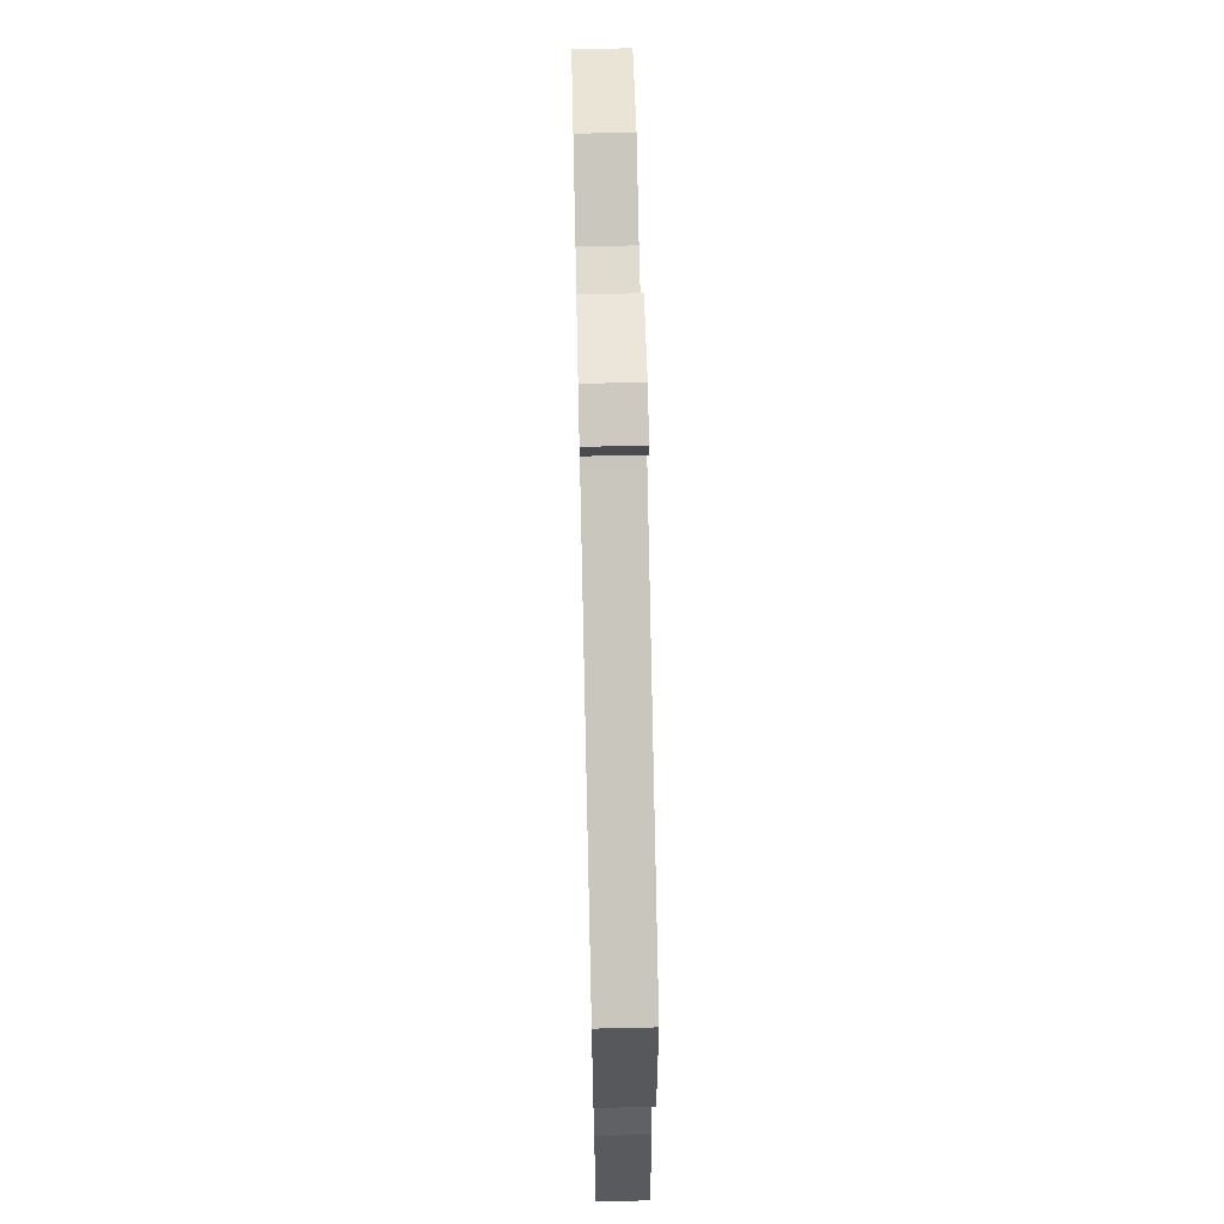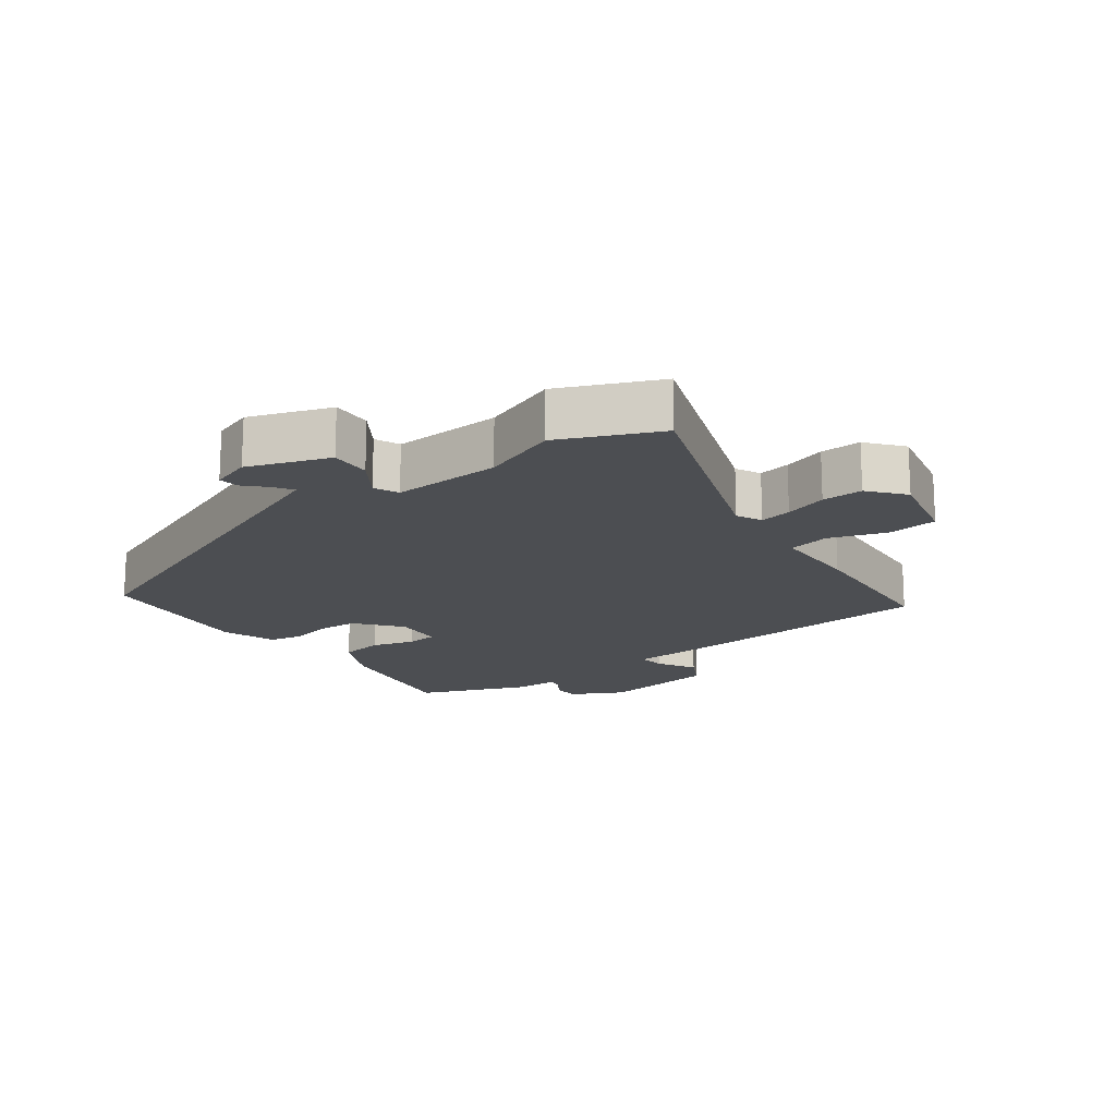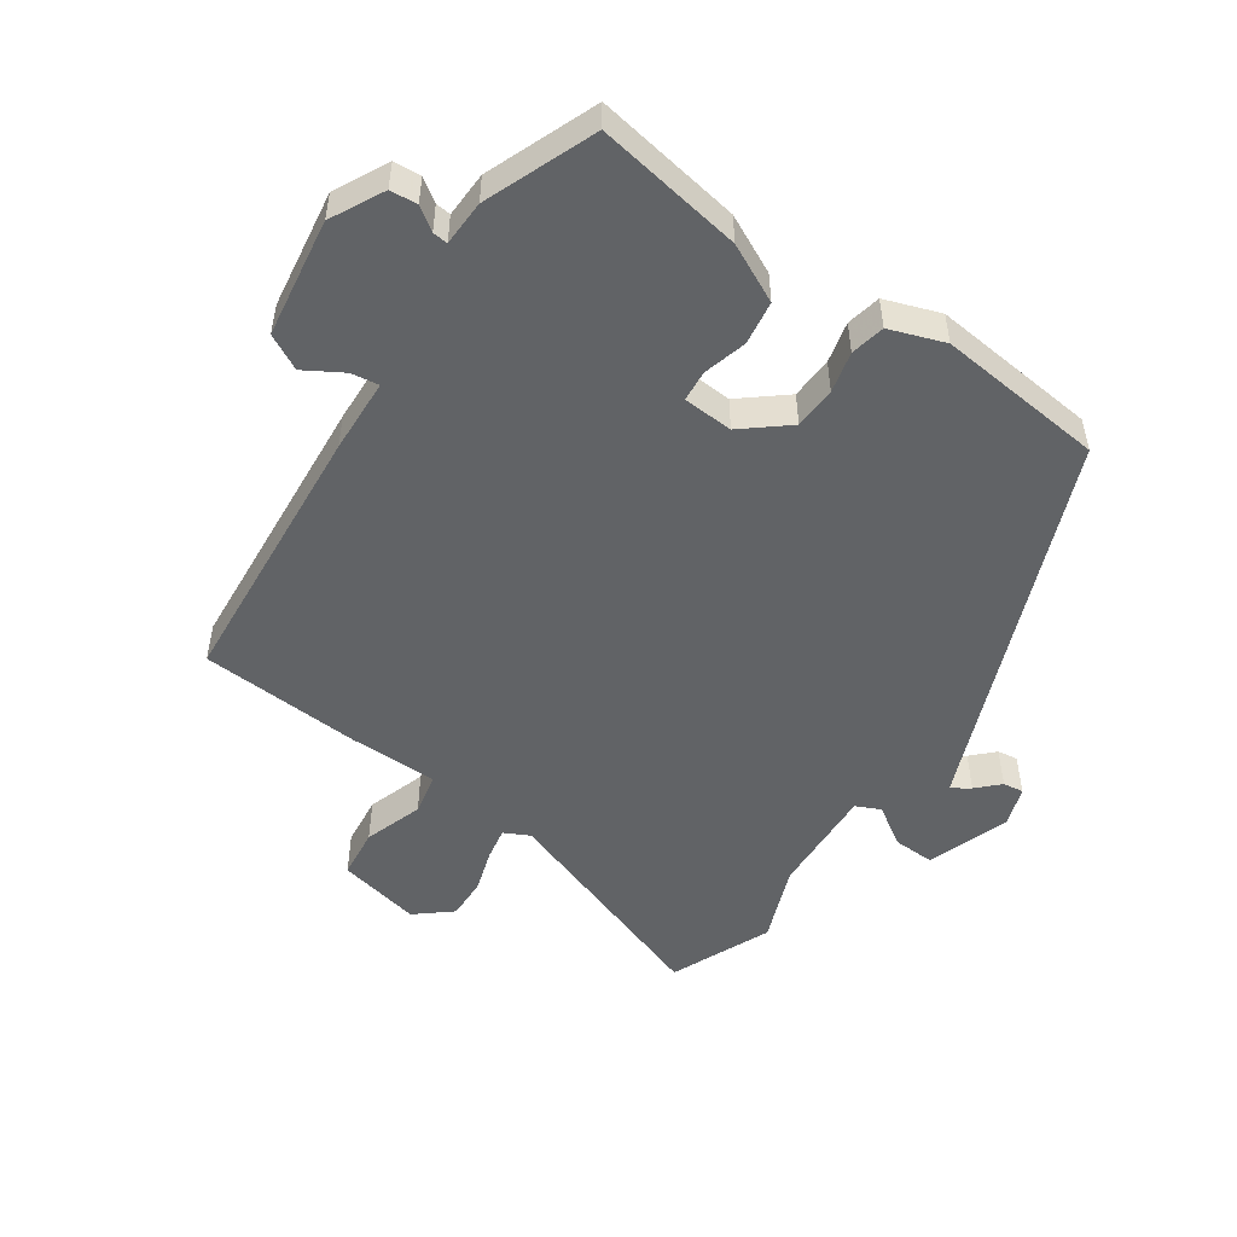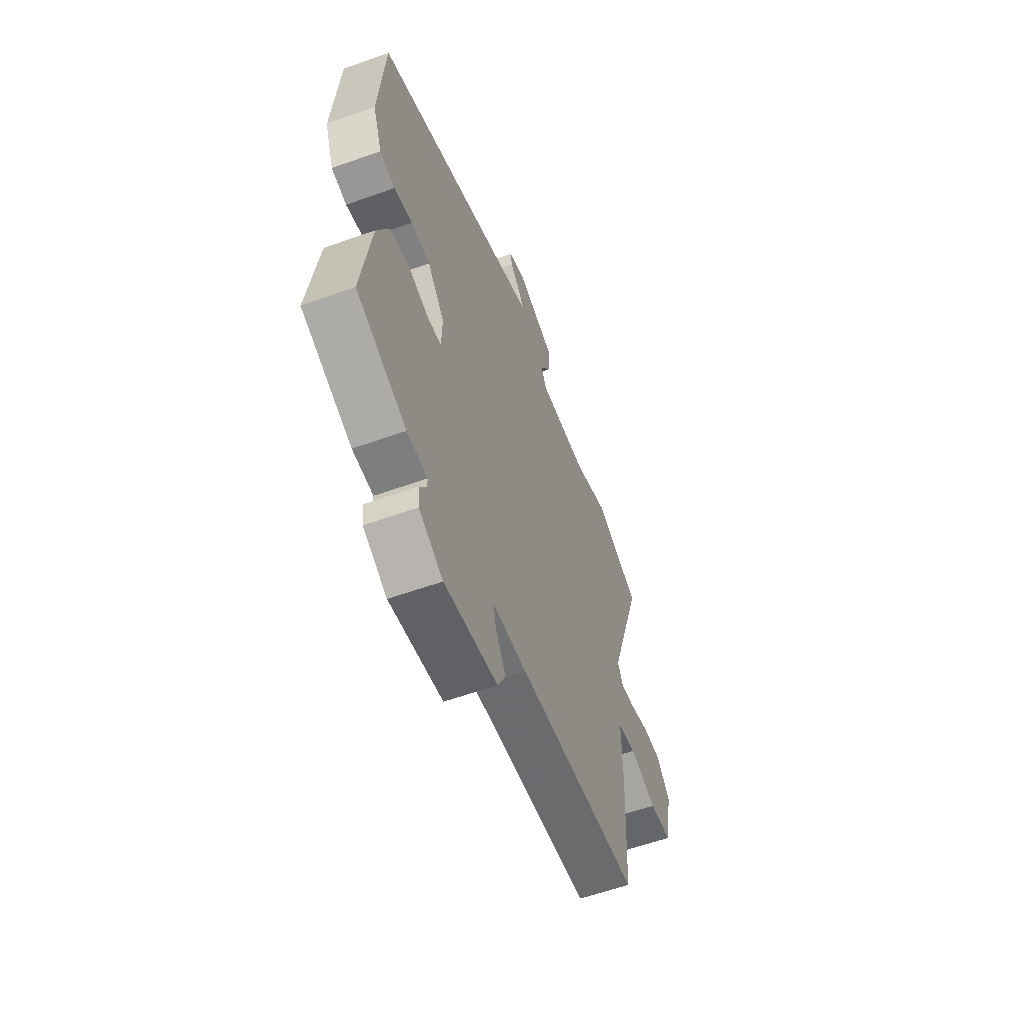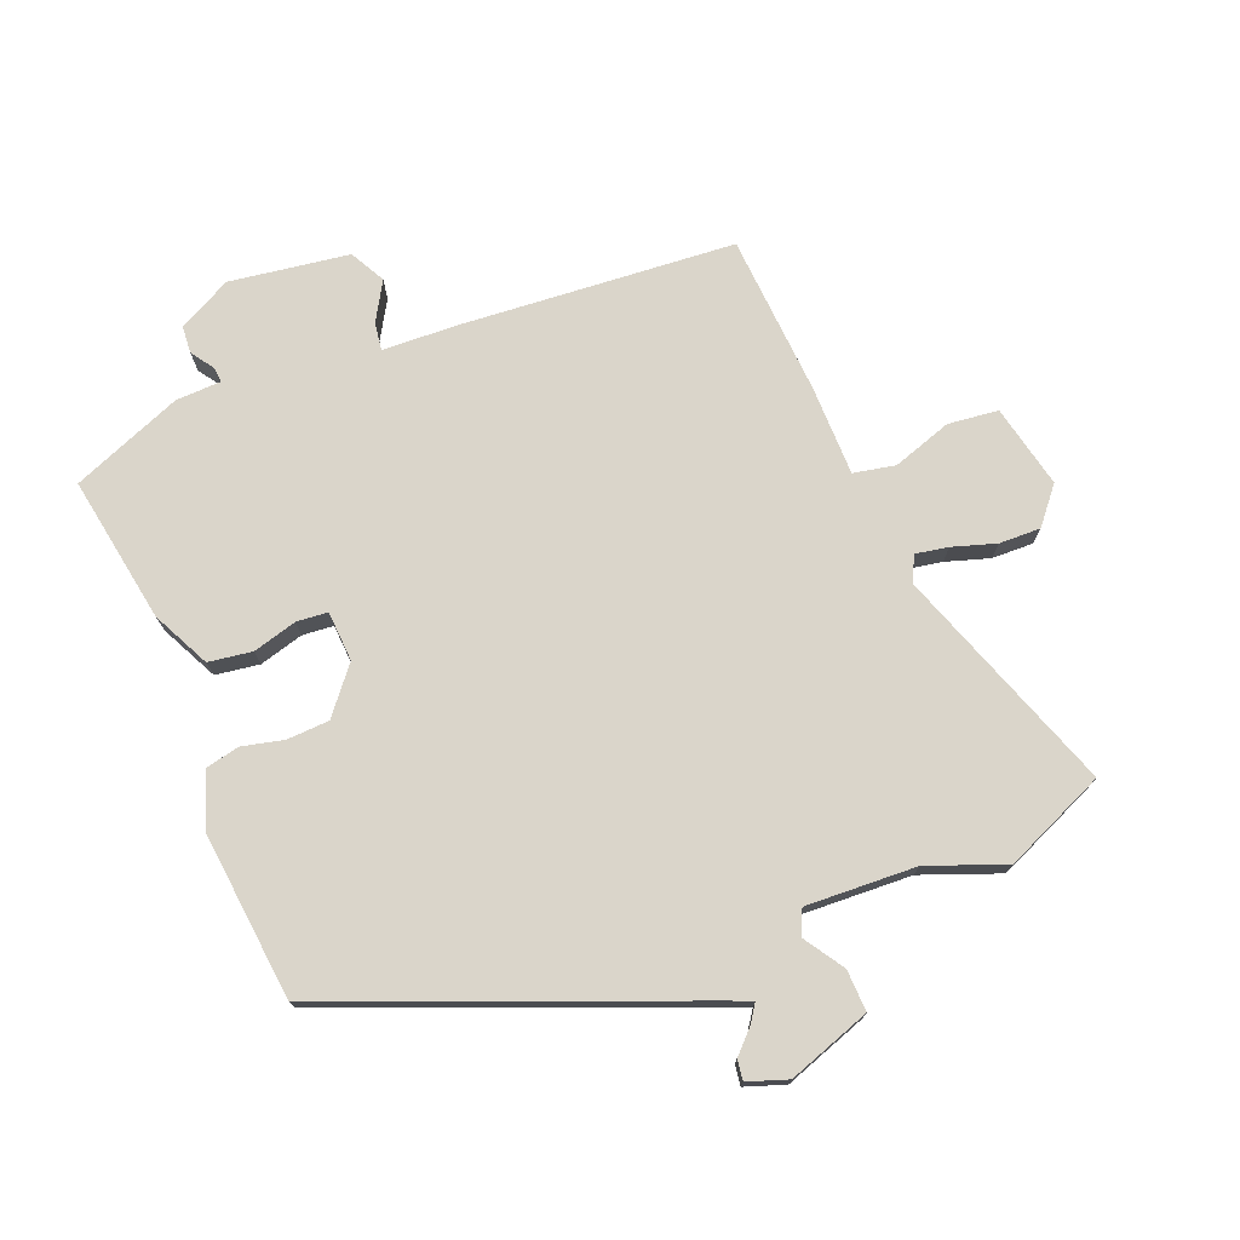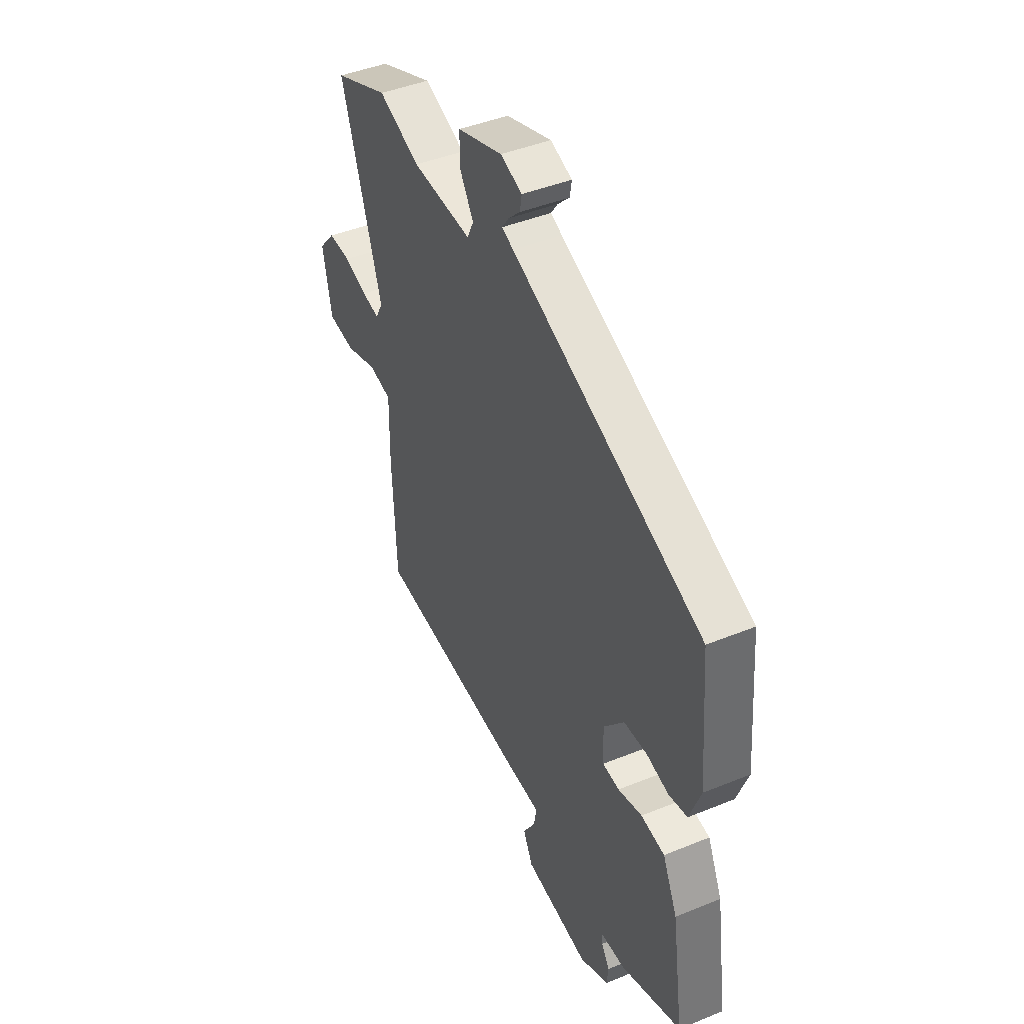
<metadata>
{"format":"obj","ext":"obj","renderer":"f3d","projection":"perspective","resolution":1024,"background":"white","views":[{"elev":66.5,"azim":-91.3,"up":"+Z"},{"elev":-16.9,"azim":34.9,"up":"+Y"},{"elev":-50.8,"azim":-125.5,"up":"+Y"},{"elev":-58.5,"azim":-69.7,"up":"+Z"},{"elev":74.3,"azim":-23.0,"up":"+Y"},{"elev":43.7,"azim":-115.7,"up":"+Z"}]}
</metadata>
<code>
v -0.487 0.07 0.304
v 0.047 0.07 0.53
v 0.079 0.07 0.544
v 0.06 0.07 0.571
v 0.027 0.07 0.603
v 0.022 0.07 0.634
v 0.082 0.07 0.656
v 0.208 0.07 0.615
v 0.207 0.07 0.552
v 0.169 0.07 0.491
v 0.187 0.07 0.454
v 0.354 0.07 0.465
v 0.47 0.07 0.512
v 0.624 0.07 0.449
v 0.51 0.07 0.104
v 0.53 0.07 0.066
v 0.579 0.07 0.076
v 0.644 0.07 0.098
v 0.707 0.07 0.101
v 0.753 0.07 0.048
v 0.728 0.07 -0.079
v 0.652 0.07 -0.089
v 0.562 0.07 -0.061
v 0.499 0.07 -0.075
v 0.501 0.07 -0.211
v 0.49 0.07 -0.455
v 0.076 0.07 -0.495
v -0.037 0.07 -0.502
v -0.03 0.07 -0.544
v 0.005 0.07 -0.601
v -0.022 0.07 -0.655
v -0.202 0.07 -0.685
v -0.283 0.07 -0.645
v -0.287 0.07 -0.604
v -0.264 0.07 -0.569
v -0.262 0.07 -0.546
v -0.331 0.07 -0.545
v -0.499 0.07 -0.482
v -0.466 0.07 -0.259
v -0.425 0.07 -0.171
v -0.359 0.07 -0.16
v -0.292 0.07 -0.177
v -0.245 0.07 -0.172
v -0.242 0.07 -0.096
v -0.299 0.07 -0.029
v -0.363 0.07 -0.027
v -0.425 0.07 -0.043
v -0.477 0.07 -0.033
v -0.508 0.07 0.05
v -0.487 0 0.304
v 0.047 0 0.53
v 0.079 0 0.544
v 0.06 0 0.571
v 0.027 0 0.603
v 0.022 0 0.634
v 0.082 0 0.656
v 0.208 0 0.615
v 0.207 0 0.552
v 0.169 0 0.491
v 0.187 0 0.454
v 0.354 0 0.465
v 0.47 0 0.512
v 0.624 0 0.449
v 0.51 0 0.104
v 0.53 0 0.066
v 0.579 0 0.076
v 0.644 0 0.098
v 0.707 0 0.101
v 0.753 0 0.048
v 0.728 0 -0.079
v 0.652 0 -0.089
v 0.562 0 -0.061
v 0.499 0 -0.075
v 0.501 0 -0.211
v 0.49 0 -0.455
v 0.076 0 -0.495
v -0.037 0 -0.502
v -0.03 0 -0.544
v 0.005 0 -0.601
v -0.022 0 -0.655
v -0.202 0 -0.685
v -0.283 0 -0.645
v -0.287 0 -0.604
v -0.264 0 -0.569
v -0.262 0 -0.546
v -0.331 0 -0.545
v -0.499 0 -0.482
v -0.466 0 -0.259
v -0.425 0 -0.171
v -0.359 0 -0.16
v -0.292 0 -0.177
v -0.245 0 -0.172
v -0.242 0 -0.096
v -0.299 0 -0.029
v -0.363 0 -0.027
v -0.425 0 -0.043
v -0.477 0 -0.033
v -0.508 0 0.05
f 46 47 48 49
f 45 46 49 1
f 44 45 1 2
f 43 44 2 3
f 39 40 41 42
f 39 42 43
f 36 37 38 39
f 36 39 43
f 32 33 34 35
f 32 35 36
f 29 30 31 32
f 28 29 32 36
f 25 26 27 28
f 24 25 28 36
f 20 21 22 23
f 20 23 24
f 17 18 19 20
f 16 17 20 24
f 15 16 24 36
f 12 13 14 15
f 11 12 15 36
f 7 8 9 10
f 4 5 6 7
f 3 4 7 10
f 11 36 43
f 3 10 11 43
f 98 97 96 95
f 50 98 95 94
f 51 50 94 93
f 52 51 93 92
f 91 90 89 88
f 92 91 88
f 88 87 86 85
f 92 88 85
f 84 83 82 81
f 85 84 81
f 81 80 79 78
f 85 81 78 77
f 77 76 75 74
f 85 77 74 73
f 72 71 70 69
f 73 72 69
f 69 68 67 66
f 73 69 66 65
f 85 73 65 64
f 64 63 62 61
f 85 64 61 60
f 59 58 57 56
f 56 55 54 53
f 59 56 53 52
f 92 85 60
f 92 60 59 52
f 1 50 51 2
f 2 51 52 3
f 3 52 53 4
f 4 53 54 5
f 5 54 55 6
f 6 55 56 7
f 7 56 57 8
f 8 57 58 9
f 9 58 59 10
f 10 59 60 11
f 11 60 61 12
f 12 61 62 13
f 13 62 63 14
f 14 63 64 15
f 15 64 65 16
f 16 65 66 17
f 17 66 67 18
f 18 67 68 19
f 19 68 69 20
f 20 69 70 21
f 21 70 71 22
f 22 71 72 23
f 23 72 73 24
f 24 73 74 25
f 25 74 75 26
f 26 75 76 27
f 27 76 77 28
f 28 77 78 29
f 29 78 79 30
f 30 79 80 31
f 31 80 81 32
f 32 81 82 33
f 33 82 83 34
f 34 83 84 35
f 35 84 85 36
f 36 85 86 37
f 37 86 87 38
f 38 87 88 39
f 39 88 89 40
f 40 89 90 41
f 41 90 91 42
f 42 91 92 43
f 43 92 93 44
f 44 93 94 45
f 45 94 95 46
f 46 95 96 47
f 47 96 97 48
f 48 97 98 49
f 49 98 50 1

</code>
